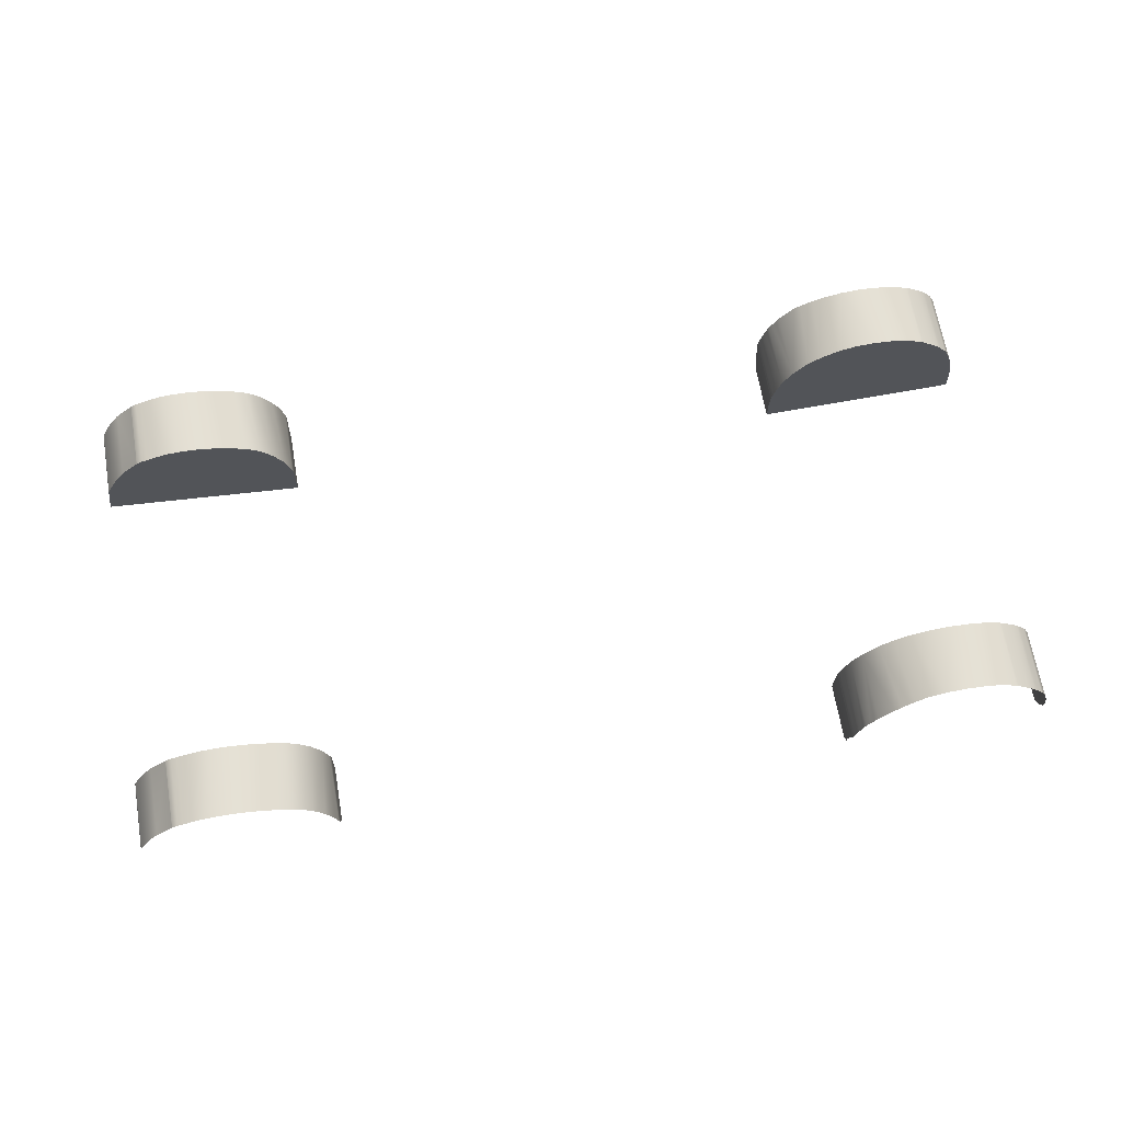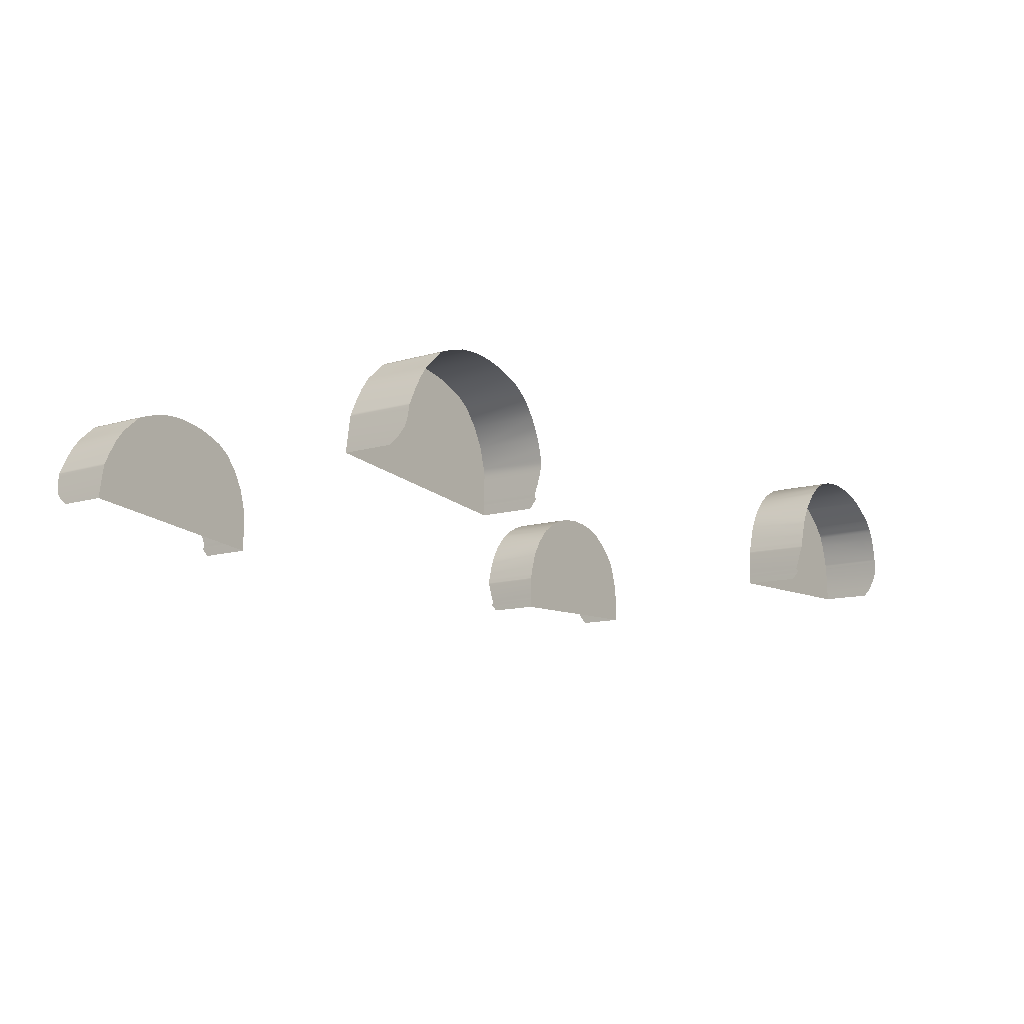
<metadata>
{"format":"obj","ext":"obj","renderer":"f3d","projection":"perspective","resolution":1024,"background":"white","views":[{"elev":67.1,"azim":-9.8,"up":"+Y"},{"elev":-11.4,"azim":-53.5,"up":"+Y"}]}
</metadata>
<code>
v  -102 -51.36 71.92
v  -102 -48.3 71.92
v  -190.5 -40.77 71.92
v  -102 -47.71 71.92
v  -102 -47.29 71.92
v  -102 -47.06 71.92
v  -102 -46.49 71.92
v  -102 -45.97 71.92
v  -190.1 -37.69 71.92
v  -102 -44.89 71.92
v  -101.9 -41.75 71.92
v  -189.7 -34.49 71.92
v  -101.9 -40.92 71.92
v  -189.1 -30.62 71.92
v  -101.9 -39.3 71.92
v  -101.9 -36.29 71.92
v  -188.5 -27.16 71.92
v  -101.8 -34.44 71.92
v  -102 -32.57 71.92
v  -102.4 -31.12 71.92
v  -104.7 -22.36 71.92
v  -108.9 -14.02 71.92
v  -114.1 -7.088 71.92
v  -119.6 -2.855 71.92
v  -126.5 0.1404 71.92
v  -131.1 1.95 71.92
v  -137.3 3.418 71.92
v  -141.7 4.136 71.92
v  -145.6 4.442 71.92
v  -150.4 4.428 71.92
v  -155.7 3.963 71.92
v  -161 2.602 71.92
v  -165.3 1.219 71.92
v  -188.3 -25.67 71.92
v  -188.2 -25.2 71.92
v  -187.9 -24.5 71.92
v  -187.7 -24.27 71.92
v  -187.1 -22.92 71.92
v  -185.4 -19.38 71.92
v  -182 -13.24 71.92
v  -178 -8.046 71.92
v  -167.7 0.4443 71.92
v  -170.3 -1.085 71.92
v  -170.1 -0.7501 71.92
v  -102 -48.3 98.61
v  -102 -51.36 96.19
v  -102 -47.71 99.18
v  -102 -47.29 99.23
v  -102 -47.06 98.8
v  -102 -46.49 98.46
v  -102 -45.97 98.36
v  -102 -44.89 98.67
v  -101.9 -41.75 99.9
v  -101.9 -40.92 100.1
v  -101.9 -39.3 100.5
v  -101.9 -36.29 101.3
v  -101.8 -34.44 101.7
v  -102 -32.57 102
v  -102.4 -31.12 102
v  -104.7 -22.36 102
v  -103.4 -26.74 102
v  -108.9 -14.02 102
v  -106.6 -18.19 102
v  -114.1 -7.088 102
v  -111.3 -10.55 102
v  -119.6 -2.855 102
v  -126.5 0.1404 102
v  -131.1 1.95 102
v  -137.3 3.418 102
v  -141.7 4.136 102
v  -145.6 4.442 102
v  -150.4 4.428 102
v  -155.7 3.963 102
v  -161 2.602 102
v  -165.3 1.219 102
v  -167.7 0.4443 102
v  -170.1 -0.7501 102
v  -170.3 -1.085 102
v  -178 -8.046 102
v  -182 -13.24 102
v  -185.4 -19.38 102
v  -187.1 -22.92 102
v  -187.7 -24.27 102
v  -187.9 -24.5 102
v  -188.2 -25.2 101.9
v  -188.3 -25.67 101.9
v  -188.5 -27.16 101.8
v  -189.1 -30.62 101.7
v  -189.7 -34.49 100.8
v  -190.1 -37.69 98.29
v  -190.5 -40.77 93.98
v  130.5 -50.77 71.92
v  220.8 -48.32 71.92
v  130.5 -47.86 71.92
v  220.8 -46.59 71.92
v  130.5 -47.49 71.92
v  130.5 -46.81 71.92
v  130.5 -46.01 71.92
v  220.8 -45.61 71.92
v  130.5 -45.3 71.92
v  220.8 -45.21 71.92
v  220.8 -45.09 71.92
v  220.8 -44.65 71.92
v  220.8 -44.16 71.92
v  130.5 -44.75 71.92
v  130.5 -41.28 71.92
v  220.8 -43.7 71.92
v  220.8 -43.24 71.92
v  220.8 -42.4 71.92
v  220.7 -40.1 71.92
v  220.5 -37.25 71.92
v  130.7 -37.63 71.92
v  220.2 -34.33 71.92
v  130.8 -34.62 71.92
v  219.9 -31.94 71.92
v  219.8 -31.17 71.92
v  130.9 -34.03 71.92
v  131 -33.77 71.92
v  131.2 -32.45 71.92
v  131.3 -32.04 71.92
v  131.5 -31.2 71.92
v  132.8 -26.34 71.92
v  135 -19.32 71.92
v  139.3 -11.61 71.92
v  145.6 -4.179 71.92
v  151.4 0.126 71.92
v  158.9 3.939 71.92
v  167.3 6.17 71.92
v  176.1 6.851 71.92
v  184.7 6.04 71.92
v  191.9 4.453 71.92
v  199.7 0.8628 71.92
v  219.8 -31 71.92
v  219.8 -30.65 71.92
v  200.6 0.2568 71.92
v  205.8 -3.805 71.92
v  219.6 -29.38 71.92
v  209.2 -6.84 71.92
v  219.6 -29.01 71.92
v  219.5 -28.6 71.92
v  219.3 -27.68 71.92
v  218.5 -24.2 71.92
v  216.6 -18.22 71.92
v  210.5 -8.3 71.92
v  212.1 -10.22 71.92
v  213.2 -11.57 71.92
v  213.6 -12.15 71.92
v  214.1 -12.72 71.92
v  214.7 -13.94 71.92
v  220.8 -46.59 96.62
v  220.8 -48.32 94.73
v  220.8 -45.61 97.54
v  220.8 -45.21 97.86
v  220.8 -45.09 97.94
v  220.8 -44.65 98.2
v  220.8 -44.16 98.43
v  220.8 -43.7 98.65
v  220.8 -43.24 98.87
v  220.8 -42.4 99.27
v  220.7 -40.1 100.4
v  220.5 -37.25 101.5
v  220.2 -34.33 102
v  219.9 -31.94 102.2
v  219.8 -31.17 102.3
v  219.8 -31 102.3
v  219.8 -30.65 102.3
v  219.6 -29.38 102.3
v  219.6 -29.01 102.3
v  219.5 -28.6 102.3
v  219.3 -27.68 102.3
v  218.5 -24.2 102.4
v  216.6 -18.22 102.6
v  214.7 -13.94 102.6
v  214.1 -12.72 102.6
v  213.6 -12.15 102.6
v  213.2 -11.57 102.6
v  212.1 -10.22 102.6
v  210.5 -8.3 102.6
v  209.2 -6.84 102.4
v  205.8 -3.805 102.2
v  200.6 0.2568 101.8
v  199.7 0.8628 101.7
v  191.9 4.453 101.3
v  184.7 6.04 101.3
v  176.1 6.851 101.3
v  167.3 6.17 101.3
v  158.9 3.939 101.4
v  156.4 2.804 101.6
v  153.9 1.533 101.8
v  151.4 0.126 101.9
v  148.5 -2.026 102.2
v  145.6 -4.179 102.4
v  139.3 -11.61 102.6
v  135 -19.32 102.6
v  136.4 -16.75 102.6
v  137.9 -14.18 102.6
v  132.8 -26.34 102.6
v  133.5 -24 102.6
v  134.3 -21.66 102.6
v  131.5 -31.2 102.6
v  131.9 -29.58 102.6
v  132.4 -27.96 102.6
v  131.3 -32.04 102.6
v  131.2 -32.45 102.6
v  131 -33.77 102.6
v  130.9 -34.03 102.5
v  130.8 -34.62 102.4
v  130.7 -37.63 101.5
v  130.5 -41.28 100.5
v  130.5 -44.75 99.47
v  130.5 -45.3 99.23
v  130.5 -46.01 99.26
v  130.5 -46.81 99.99
v  130.5 -47.49 99.99
v  130.5 -47.86 99.47
v  130.5 -50.77 97
v  -102 -51.36 -71.92
v  -190.5 -40.77 -71.92
v  -102 -48.3 -71.92
v  -102 -47.71 -71.92
v  -190.1 -37.69 -71.92
v  -102 -47.29 -71.92
v  -102 -47.06 -71.92
v  -102 -46.49 -71.92
v  -102 -45.97 -71.92
v  -102 -44.89 -71.92
v  -189.7 -34.49 -71.92
v  -101.9 -41.75 -71.92
v  -189.1 -30.62 -71.92
v  -101.9 -40.92 -71.92
v  -101.9 -39.3 -71.92
v  -101.9 -36.29 -71.92
v  -188.5 -27.16 -71.92
v  -101.8 -34.44 -71.92
v  -102 -32.57 -71.92
v  -102.4 -31.12 -71.92
v  -104.7 -22.36 -71.92
v  -108.9 -14.02 -71.92
v  -114.1 -7.088 -71.92
v  -119.6 -2.855 -71.92
v  -126.5 0.1404 -71.92
v  -131.1 1.95 -71.92
v  -137.3 3.418 -71.92
v  -141.7 4.136 -71.92
v  -145.6 4.442 -71.92
v  -150.4 4.428 -71.92
v  -155.7 3.963 -71.92
v  -161 2.602 -71.92
v  -165.3 1.219 -71.92
v  -188.3 -25.67 -71.92
v  -188.2 -25.2 -71.92
v  -187.9 -24.5 -71.92
v  -187.7 -24.27 -71.92
v  -187.1 -22.92 -71.92
v  -185.4 -19.38 -71.92
v  -182 -13.24 -71.92
v  -178 -8.046 -71.92
v  -167.7 0.4443 -71.92
v  -170.3 -1.085 -71.92
v  -170.1 -0.7501 -71.92
v  -102 -51.36 -96.19
v  -102 -48.3 -98.61
v  -102 -47.71 -99.18
v  -102 -47.29 -99.23
v  -102 -47.06 -98.8
v  -102 -46.49 -98.46
v  -102 -45.97 -98.36
v  -102 -44.89 -98.67
v  -101.9 -41.75 -99.9
v  -101.9 -40.92 -100.1
v  -101.9 -39.3 -100.5
v  -101.9 -36.29 -101.3
v  -101.8 -34.44 -101.7
v  -102 -32.57 -102
v  -102.4 -31.12 -102
v  -104.7 -22.36 -102
v  -103.4 -26.74 -102
v  -108.9 -14.02 -102
v  -106.6 -18.19 -102
v  -114.1 -7.088 -102
v  -111.3 -10.55 -102
v  -119.6 -2.855 -102
v  -116.9 -4.898 -102
v  -126.5 0.1404 -102
v  -123 -1.259 -102
v  -131.1 1.95 -102
v  -137.3 3.418 -102
v  -141.7 4.136 -102
v  -145.6 4.442 -102
v  -150.4 4.428 -102
v  -155.7 3.963 -102
v  -161 2.602 -102
v  -165.3 1.219 -102
v  -167.7 0.4443 -102
v  -170.1 -0.7501 -102
v  -170.3 -1.085 -102
v  -178 -8.046 -102
v  -182 -13.24 -102
v  -185.4 -19.38 -102
v  -187.1 -22.92 -102
v  -187.7 -24.27 -102
v  -187.9 -24.5 -102
v  -188.2 -25.2 -101.9
v  -188.3 -25.67 -101.9
v  -188.5 -27.16 -101.8
v  -189.1 -30.62 -101.7
v  -189.7 -34.49 -100.8
v  -190.1 -37.69 -98.29
v  -190.5 -40.77 -93.98
v  130.5 -50.77 -71.92
v  130.5 -47.86 -71.92
v  220.8 -48.32 -71.92
v  220.8 -46.59 -71.92
v  130.5 -47.49 -71.92
v  130.5 -46.81 -71.92
v  130.5 -46.01 -71.92
v  130.5 -45.3 -71.92
v  220.8 -45.61 -71.92
v  220.8 -45.21 -71.92
v  130.5 -44.75 -71.92
v  220.8 -45.09 -71.92
v  220.8 -44.65 -71.92
v  130.5 -41.28 -71.92
v  220.8 -44.16 -71.92
v  220.8 -43.7 -71.92
v  220.8 -43.24 -71.92
v  220.8 -42.4 -71.92
v  220.7 -40.1 -71.92
v  130.7 -37.63 -71.92
v  220.5 -37.25 -71.92
v  220.2 -34.33 -71.92
v  130.8 -34.62 -71.92
v  219.9 -31.94 -71.92
v  130.9 -34.03 -71.92
v  131 -33.77 -71.92
v  131.2 -32.45 -71.92
v  131.3 -32.04 -71.92
v  131.5 -31.2 -71.92
v  132.8 -26.34 -71.92
v  135 -19.32 -71.92
v  139.3 -11.61 -71.92
v  145.6 -4.179 -71.92
v  151.4 0.126 -71.92
v  158.9 3.939 -71.92
v  167.3 6.17 -71.92
v  176.1 6.851 -71.92
v  184.7 6.04 -71.92
v  191.9 4.453 -71.92
v  199.7 0.8628 -71.92
v  200.6 0.2568 -71.92
v  205.8 -3.805 -71.92
v  219.8 -31.17 -71.92
v  219.8 -31 -71.92
v  219.8 -30.65 -71.92
v  209.2 -6.84 -71.92
v  210.5 -8.3 -71.92
v  212.1 -10.22 -71.92
v  219.6 -29.38 -71.92
v  219.6 -29.01 -71.92
v  219.5 -28.6 -71.92
v  219.3 -27.68 -71.92
v  218.5 -24.2 -71.92
v  213.2 -11.57 -71.92
v  213.6 -12.15 -71.92
v  214.1 -12.72 -71.92
v  214.7 -13.94 -71.92
v  216.6 -18.22 -71.92
v  220.8 -48.32 -94.73
v  220.8 -46.59 -96.62
v  220.8 -45.61 -97.54
v  220.8 -45.21 -97.86
v  220.8 -45.09 -97.94
v  220.8 -44.65 -98.2
v  220.8 -44.16 -98.43
v  220.8 -43.7 -98.65
v  220.8 -43.24 -98.87
v  220.8 -42.4 -99.27
v  220.7 -40.1 -100.4
v  220.5 -37.25 -101.5
v  220.2 -34.33 -102
v  219.9 -31.94 -102.2
v  219.8 -31.17 -102.3
v  219.8 -31 -102.3
v  219.8 -30.65 -102.3
v  219.6 -29.38 -102.3
v  219.6 -29.01 -102.3
v  219.5 -28.6 -102.3
v  219.3 -27.68 -102.3
v  218.5 -24.2 -102.4
v  216.6 -18.22 -102.6
v  214.7 -13.94 -102.6
v  214.1 -12.72 -102.6
v  213.6 -12.15 -102.6
v  213.2 -11.57 -102.6
v  212.1 -10.22 -102.6
v  210.5 -8.3 -102.6
v  209.2 -6.84 -102.4
v  205.8 -3.805 -102.2
v  200.6 0.2568 -101.8
v  199.7 0.8628 -101.7
v  191.9 4.453 -101.3
v  184.7 6.04 -101.3
v  176.1 6.851 -101.3
v  167.3 6.17 -101.3
v  158.9 3.939 -101.4
v  156.4 2.804 -101.6
v  153.9 1.533 -101.8
v  151.4 0.126 -101.9
v  148.5 -2.026 -102.2
v  145.6 -4.179 -102.4
v  139.3 -11.61 -102.6
v  135 -19.32 -102.6
v  136.4 -16.75 -102.6
v  137.9 -14.18 -102.6
v  132.8 -26.34 -102.6
v  133.5 -24 -102.6
v  134.3 -21.66 -102.6
v  131.5 -31.2 -102.6
v  131.9 -29.58 -102.6
v  132.4 -27.96 -102.6
v  131.3 -32.04 -102.6
v  131.2 -32.45 -102.6
v  131 -33.77 -102.6
v  130.9 -34.03 -102.5
v  130.8 -34.62 -102.4
v  130.7 -37.63 -101.5
v  130.5 -41.28 -100.5
v  130.5 -44.75 -99.47
v  130.5 -45.3 -99.23
v  130.5 -46.01 -99.26
v  130.5 -46.81 -99.99
v  130.5 -47.49 -99.99
v  130.5 -47.86 -99.47
v  130.5 -50.77 -97
g H026_WLCH_C_N_H026_WLCH_C
f 1 2 3
f 2 4 3
f 4 5 3
f 5 6 3
f 6 7 3
f 7 8 3
f 3 8 9
f 8 10 9
f 10 11 9
f 9 11 12
f 11 13 12
f 12 13 14
f 13 15 14
f 15 16 14
f 14 16 17
f 16 18 17
f 18 19 17
f 19 20 17
f 20 21 17
f 21 22 17
f 22 23 17
f 23 24 17
f 24 25 17
f 25 26 17
f 26 27 17
f 27 28 17
f 28 29 17
f 29 30 17
f 30 31 17
f 31 32 17
f 32 33 17
f 17 33 34
f 34 33 35
f 35 33 36
f 36 33 37
f 37 33 38
f 38 33 39
f 39 33 40
f 40 33 41
f 33 42 41
f 41 42 43
f 42 44 43
f 45 2 46
f 46 2 1
f 47 4 45
f 45 4 2
f 48 5 47
f 47 5 4
f 48 49 5
f 5 49 6
f 49 50 6
f 6 50 7
f 50 51 7
f 7 51 8
f 52 10 51
f 51 10 8
f 53 11 52
f 52 11 10
f 54 13 53
f 53 13 11
f 55 15 54
f 54 15 13
f 56 16 55
f 55 16 15
f 57 18 56
f 56 18 16
f 58 19 57
f 57 19 18
f 59 20 58
f 58 20 19
f 60 20 61
f 59 61 20
f 20 60 21
f 62 21 63
f 60 63 21
f 21 62 22
f 64 22 65
f 62 65 22
f 22 64 23
f 64 66 23
f 23 66 24
f 66 67 24
f 24 67 25
f 67 68 25
f 25 68 26
f 68 69 26
f 26 69 27
f 69 70 27
f 27 70 28
f 70 71 28
f 28 71 29
f 71 72 29
f 29 72 30
f 72 73 30
f 30 73 31
f 73 74 31
f 31 74 32
f 74 75 32
f 32 75 33
f 75 76 33
f 33 76 42
f 76 77 42
f 42 77 44
f 78 43 77
f 77 43 44
f 78 79 43
f 43 79 41
f 79 80 41
f 41 80 40
f 80 81 40
f 40 81 39
f 81 82 39
f 39 82 38
f 82 83 38
f 38 83 37
f 83 84 37
f 37 84 36
f 84 85 36
f 36 85 35
f 85 86 35
f 35 86 34
f 86 87 34
f 34 87 17
f 87 88 17
f 17 88 14
f 88 89 14
f 14 89 12
f 89 90 12
f 12 90 9
f 90 91 9
f 9 91 3
f 92 93 94
f 93 95 94
f 94 95 96
f 96 95 97
f 97 95 98
f 95 99 98
f 98 99 100
f 99 101 100
f 101 102 100
f 102 103 100
f 103 104 100
f 100 104 105
f 105 104 106
f 104 107 106
f 107 108 106
f 108 109 106
f 109 110 106
f 110 111 106
f 106 111 112
f 111 113 112
f 112 113 114
f 113 115 114
f 115 116 114
f 114 116 117
f 117 116 118
f 118 116 119
f 119 116 120
f 120 116 121
f 121 116 122
f 122 116 123
f 123 116 124
f 124 116 125
f 125 116 126
f 126 116 127
f 127 116 128
f 128 116 129
f 129 116 130
f 130 116 131
f 131 116 132
f 116 133 132
f 133 134 132
f 132 134 135
f 135 134 136
f 134 137 136
f 136 137 138
f 137 139 138
f 139 140 138
f 140 141 138
f 141 142 138
f 142 143 138
f 138 143 144
f 144 143 145
f 145 143 146
f 146 143 147
f 147 143 148
f 143 149 148
f 150 95 151
f 151 95 93
f 152 99 150
f 150 99 95
f 153 101 152
f 152 101 99
f 154 102 153
f 153 102 101
f 155 103 154
f 154 103 102
f 156 104 155
f 155 104 103
f 157 107 156
f 156 107 104
f 158 108 157
f 157 108 107
f 159 109 158
f 158 109 108
f 160 110 159
f 159 110 109
f 161 111 160
f 160 111 110
f 162 113 161
f 161 113 111
f 163 115 162
f 162 115 113
f 164 116 163
f 163 116 115
f 164 165 116
f 116 165 133
f 165 166 133
f 133 166 134
f 166 167 134
f 134 167 137
f 167 168 137
f 137 168 139
f 168 169 139
f 139 169 140
f 170 141 169
f 169 141 140
f 171 142 170
f 170 142 141
f 172 143 171
f 171 143 142
f 173 149 172
f 172 149 143
f 173 174 149
f 149 174 148
f 174 175 148
f 148 175 147
f 175 176 147
f 147 176 146
f 176 177 146
f 146 177 145
f 177 178 145
f 145 178 144
f 178 179 144
f 144 179 138
f 179 180 138
f 138 180 136
f 180 181 136
f 136 181 135
f 181 182 135
f 135 182 132
f 182 183 132
f 132 183 131
f 183 184 131
f 131 184 130
f 184 185 130
f 130 185 129
f 185 186 129
f 129 186 128
f 187 127 186
f 186 127 128
f 187 188 126
f 188 189 126
f 190 126 189
f 187 126 127
f 190 191 125
f 192 125 191
f 190 125 126
f 193 124 192
f 192 124 125
f 194 124 195
f 195 124 196
f 193 196 124
f 124 194 123
f 197 123 198
f 198 123 199
f 194 199 123
f 123 197 122
f 200 122 201
f 201 122 202
f 197 202 122
f 122 200 121
f 200 203 121
f 121 203 120
f 203 204 120
f 120 204 119
f 204 205 119
f 119 205 118
f 205 206 118
f 118 206 117
f 206 207 117
f 117 207 114
f 207 208 114
f 114 208 112
f 208 209 112
f 112 209 106
f 209 210 106
f 106 210 105
f 210 211 105
f 105 211 100
f 212 98 211
f 211 98 100
f 213 97 212
f 212 97 98
f 213 214 97
f 97 214 96
f 214 215 96
f 96 215 94
f 215 216 94
f 94 216 92
f 217 218 219
f 219 218 220
f 218 221 220
f 220 221 222
f 222 221 223
f 223 221 224
f 224 221 225
f 225 221 226
f 221 227 226
f 226 227 228
f 227 229 228
f 228 229 230
f 230 229 231
f 231 229 232
f 229 233 232
f 232 233 234
f 234 233 235
f 235 233 236
f 236 233 237
f 237 233 238
f 238 233 239
f 239 233 240
f 240 233 241
f 241 233 242
f 242 233 243
f 243 233 244
f 244 233 245
f 245 233 246
f 246 233 247
f 247 233 248
f 248 233 249
f 233 250 249
f 250 251 249
f 251 252 249
f 252 253 249
f 253 254 249
f 254 255 249
f 255 256 249
f 256 257 249
f 249 257 258
f 257 259 258
f 259 260 258
f 217 219 261
f 261 219 262
f 219 220 262
f 262 220 263
f 220 222 263
f 263 222 264
f 264 222 265
f 265 222 223
f 265 223 266
f 266 223 224
f 266 224 267
f 267 224 225
f 225 226 267
f 267 226 268
f 226 228 268
f 268 228 269
f 228 230 269
f 269 230 270
f 230 231 270
f 270 231 271
f 231 232 271
f 271 232 272
f 232 234 272
f 272 234 273
f 234 235 273
f 273 235 274
f 235 236 274
f 274 236 275
f 276 277 236
f 275 236 277
f 276 236 237
f 278 279 237
f 276 237 279
f 278 237 238
f 280 281 238
f 278 238 281
f 280 238 239
f 282 283 239
f 280 239 283
f 282 239 240
f 284 285 240
f 282 240 285
f 284 240 241
f 284 241 286
f 286 241 242
f 286 242 287
f 287 242 243
f 287 243 288
f 288 243 244
f 288 244 289
f 289 244 245
f 289 245 290
f 290 245 246
f 290 246 291
f 291 246 247
f 291 247 292
f 292 247 248
f 292 248 293
f 293 248 249
f 293 249 294
f 294 249 258
f 294 258 295
f 295 258 260
f 260 259 295
f 295 259 296
f 296 259 297
f 297 259 257
f 297 257 298
f 298 257 256
f 298 256 299
f 299 256 255
f 299 255 300
f 300 255 254
f 300 254 301
f 301 254 253
f 301 253 302
f 302 253 252
f 302 252 303
f 303 252 251
f 303 251 304
f 304 251 250
f 304 250 305
f 305 250 233
f 305 233 306
f 306 233 229
f 306 229 307
f 307 229 227
f 307 227 308
f 308 227 221
f 308 221 309
f 309 221 218
f 310 311 312
f 312 311 313
f 311 314 313
f 314 315 313
f 315 316 313
f 316 317 313
f 313 317 318
f 318 317 319
f 317 320 319
f 319 320 321
f 321 320 322
f 320 323 322
f 322 323 324
f 324 323 325
f 325 323 326
f 326 323 327
f 327 323 328
f 323 329 328
f 328 329 330
f 330 329 331
f 329 332 331
f 331 332 333
f 332 334 333
f 334 335 333
f 335 336 333
f 336 337 333
f 337 338 333
f 338 339 333
f 339 340 333
f 340 341 333
f 341 342 333
f 342 343 333
f 343 344 333
f 344 345 333
f 345 346 333
f 346 347 333
f 347 348 333
f 348 349 333
f 349 350 333
f 350 351 333
f 333 351 352
f 352 351 353
f 353 351 354
f 351 355 354
f 355 356 354
f 356 357 354
f 354 357 358
f 358 357 359
f 359 357 360
f 360 357 361
f 361 357 362
f 357 363 362
f 363 364 362
f 364 365 362
f 365 366 362
f 366 367 362
f 312 313 368
f 368 313 369
f 313 318 369
f 369 318 370
f 318 319 370
f 370 319 371
f 319 321 371
f 371 321 372
f 321 322 372
f 372 322 373
f 322 324 373
f 373 324 374
f 324 325 374
f 374 325 375
f 325 326 375
f 375 326 376
f 326 327 376
f 376 327 377
f 327 328 377
f 377 328 378
f 328 330 378
f 378 330 379
f 330 331 379
f 379 331 380
f 331 333 380
f 380 333 381
f 333 352 381
f 381 352 382
f 382 352 383
f 383 352 353
f 383 353 384
f 384 353 354
f 384 354 385
f 385 354 358
f 385 358 386
f 386 358 359
f 386 359 387
f 387 359 360
f 360 361 387
f 387 361 388
f 361 362 388
f 388 362 389
f 362 367 389
f 389 367 390
f 367 366 390
f 390 366 391
f 391 366 392
f 392 366 365
f 392 365 393
f 393 365 364
f 393 364 394
f 394 364 363
f 394 363 395
f 395 363 357
f 395 357 396
f 396 357 356
f 396 356 397
f 397 356 355
f 397 355 398
f 398 355 351
f 398 351 399
f 399 351 350
f 399 350 400
f 400 350 349
f 400 349 401
f 401 349 348
f 401 348 402
f 402 348 347
f 402 347 403
f 403 347 346
f 403 346 404
f 404 346 345
f 345 344 404
f 404 344 405
f 344 343 405
f 405 343 406
f 406 343 407
f 343 408 407
f 343 342 408
f 408 342 409
f 342 410 409
f 342 341 410
f 410 341 411
f 412 413 341
f 413 414 341
f 411 341 414
f 412 341 340
f 415 416 340
f 416 417 340
f 412 340 417
f 415 340 339
f 418 419 339
f 419 420 339
f 415 339 420
f 418 339 338
f 418 338 421
f 421 338 337
f 421 337 422
f 422 337 336
f 422 336 423
f 423 336 335
f 423 335 424
f 424 335 334
f 424 334 425
f 425 334 332
f 425 332 426
f 426 332 329
f 426 329 427
f 427 329 323
f 427 323 428
f 428 323 320
f 428 320 429
f 429 320 317
f 317 316 429
f 429 316 430
f 316 315 430
f 430 315 431
f 431 315 432
f 432 315 314
f 432 314 433
f 433 314 311
f 433 311 434
f 434 311 310

</code>
